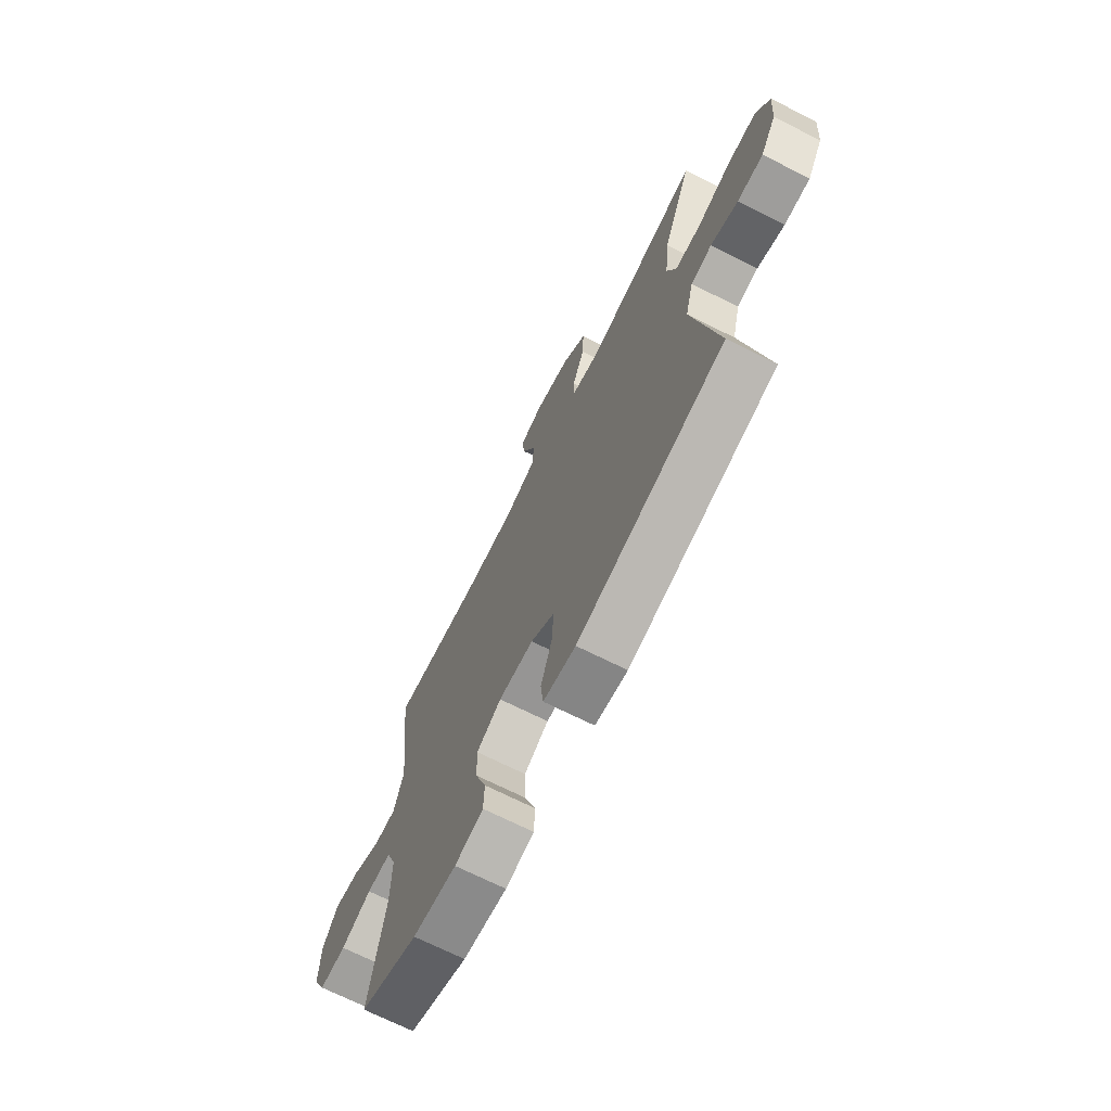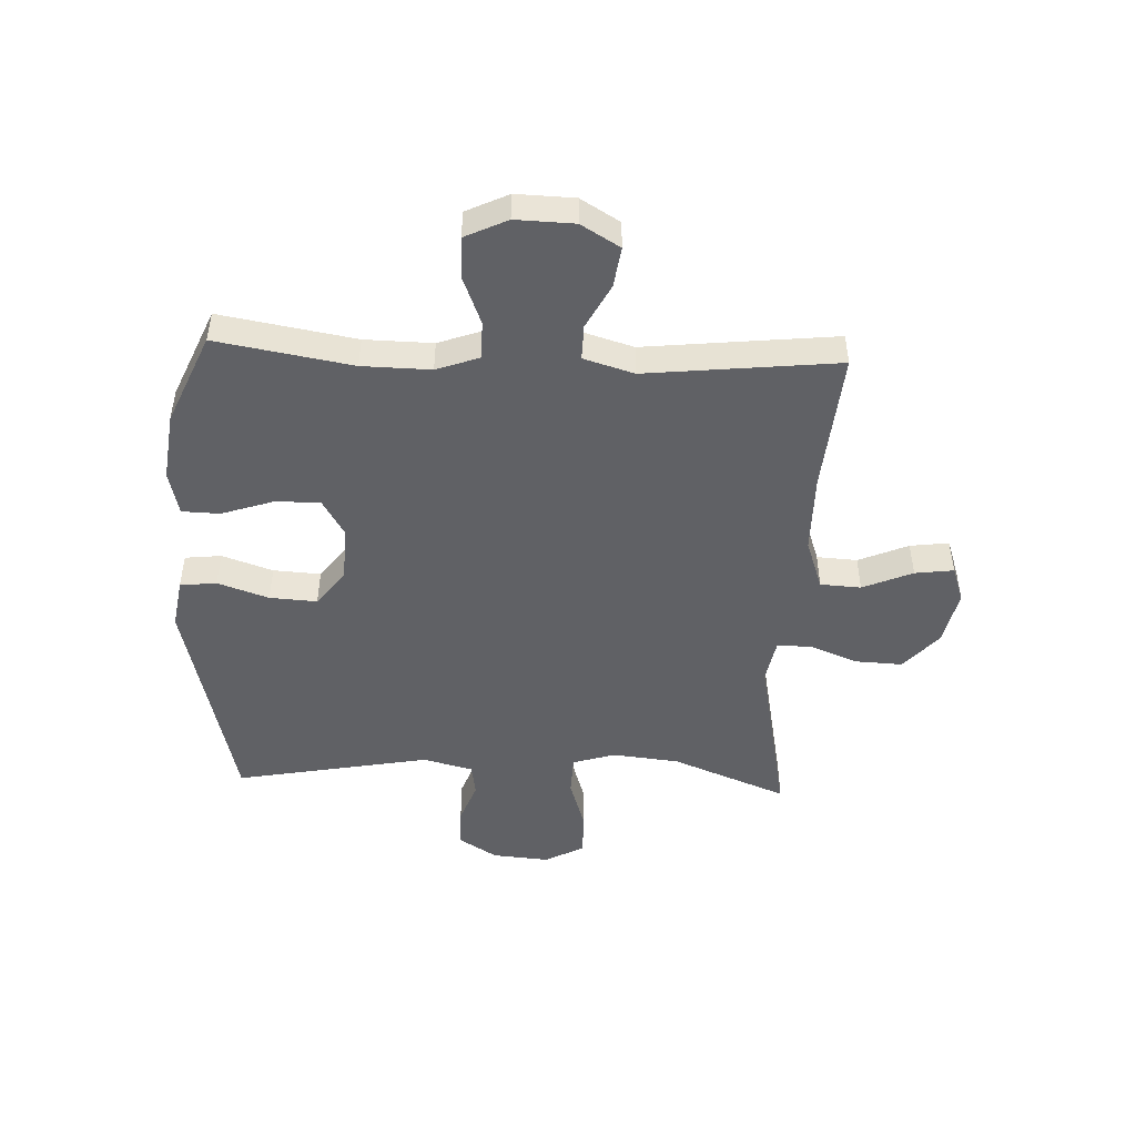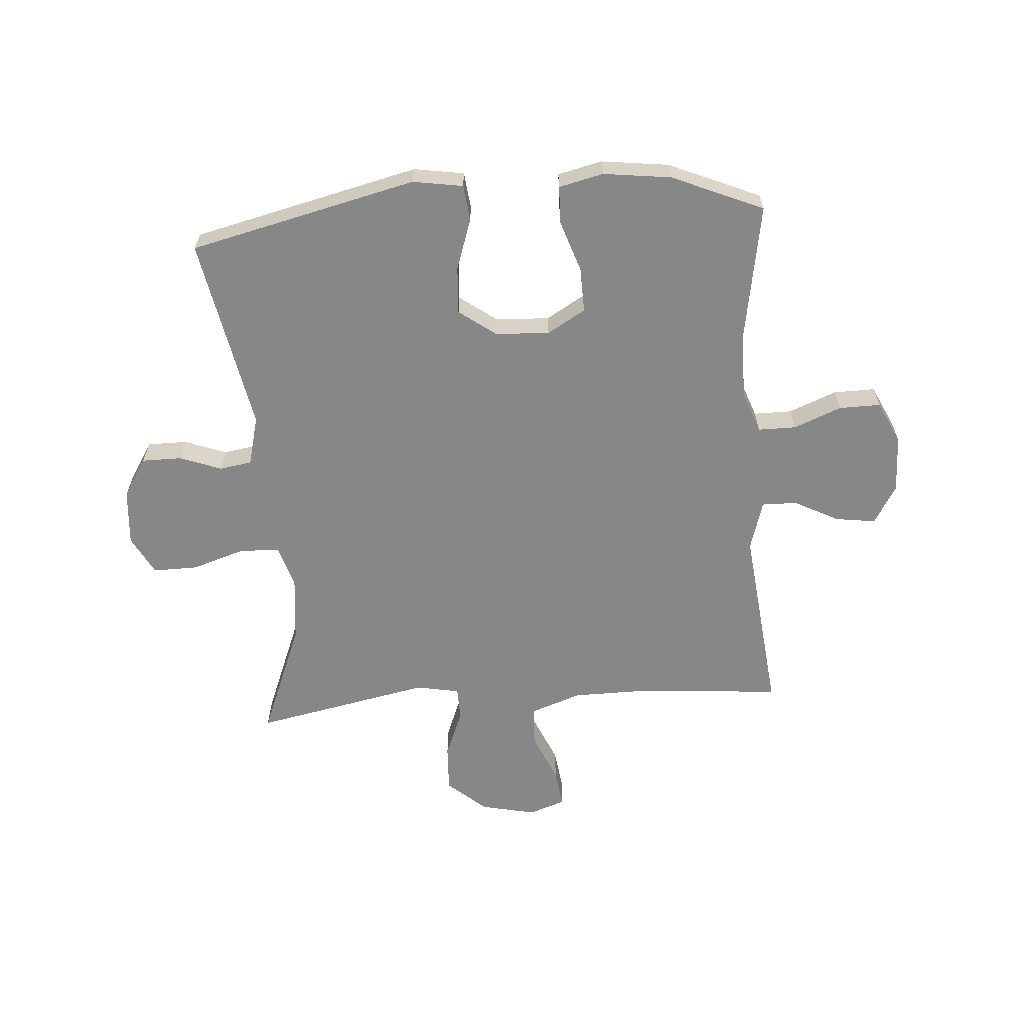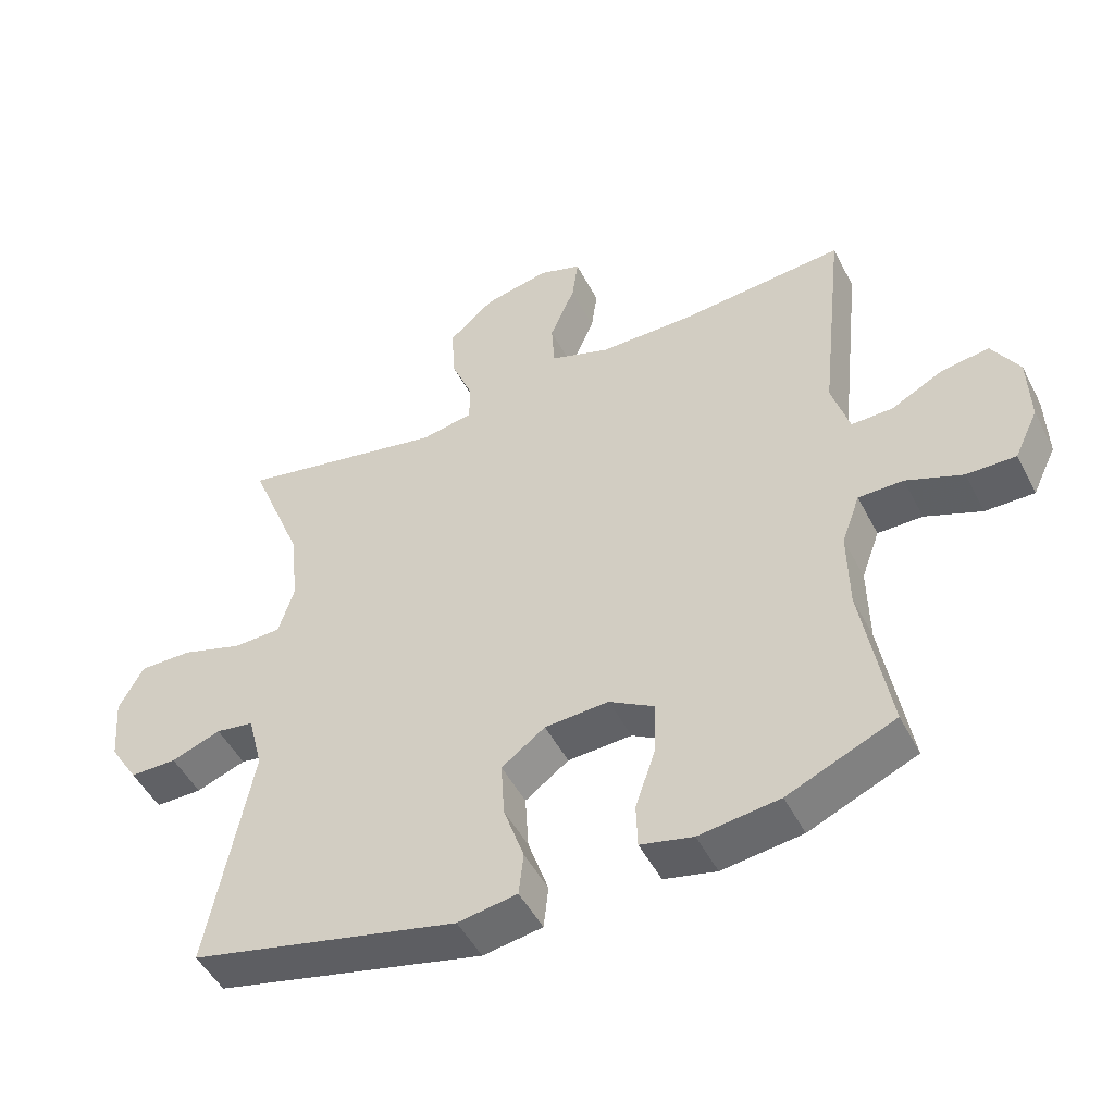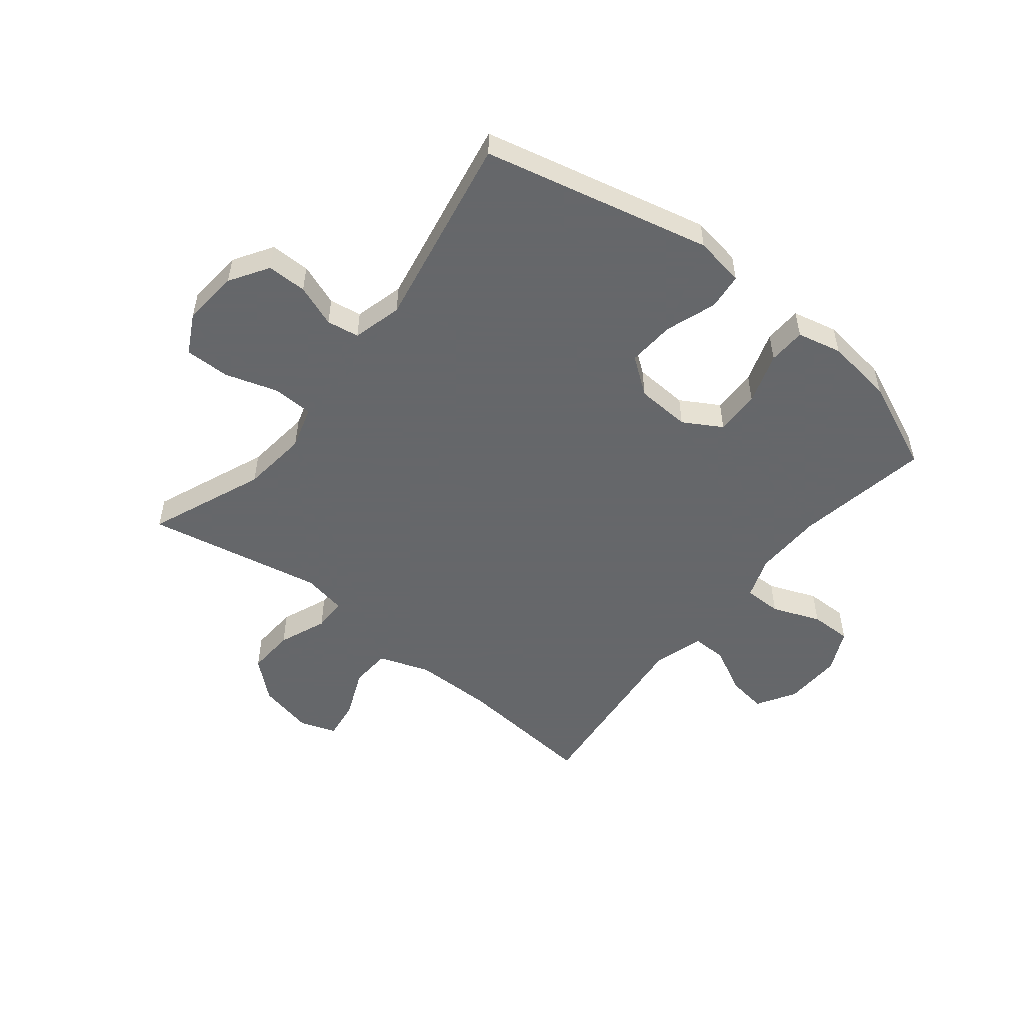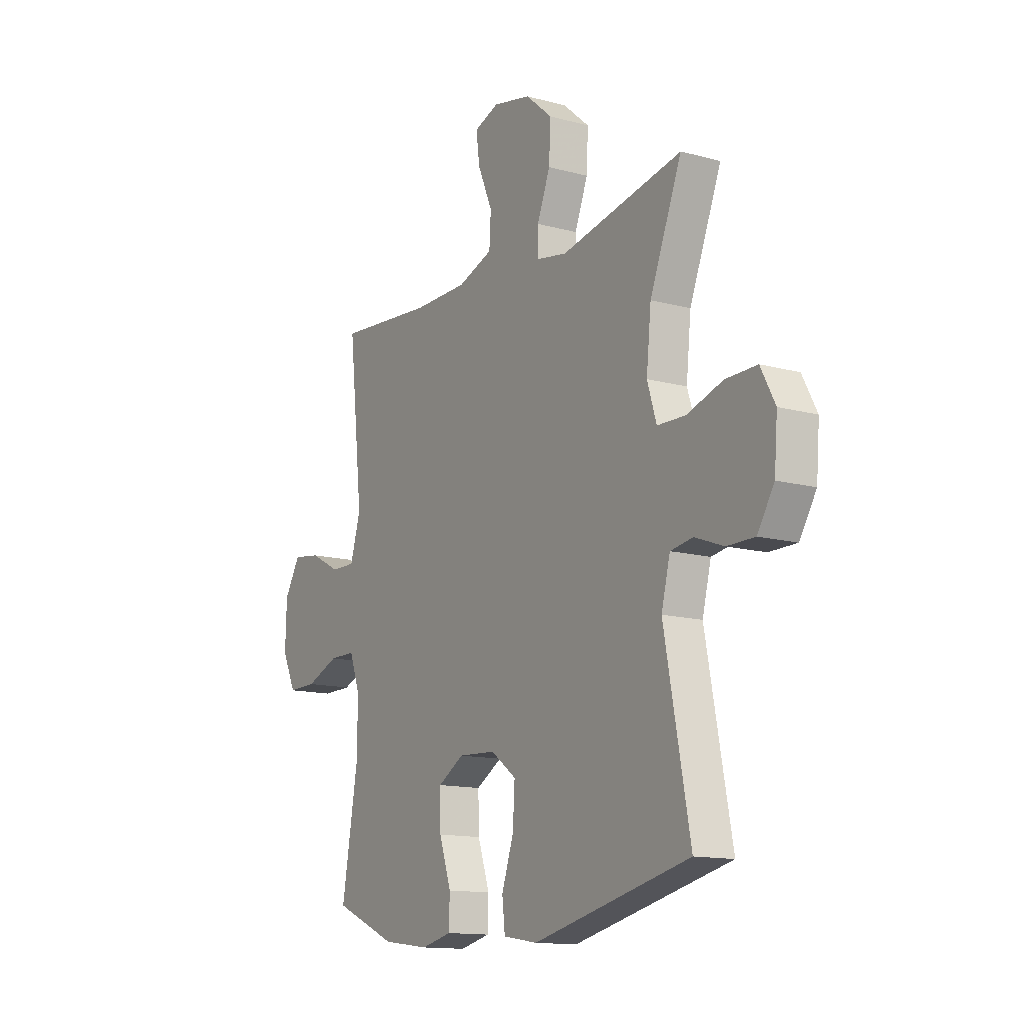
<metadata>
{"format":"obj","ext":"obj","renderer":"f3d","projection":"perspective","resolution":1024,"background":"white","views":[{"elev":-70.4,"azim":63.4,"up":"+Z"},{"elev":-47.9,"azim":-92.5,"up":"+Y"},{"elev":-62.4,"azim":-175.8,"up":"+Y"},{"elev":-49.1,"azim":-153.5,"up":"+Z"},{"elev":-52.0,"azim":141.2,"up":"+Y"},{"elev":-13.5,"azim":58.5,"up":"+Z"}]}
</metadata>
<code>
v 0.5 0.07 -0.5
v 0.106 0.07 -0.593
v 0.019 0.07 -0.579
v 0.012 0.07 -0.516
v 0.042 0.07 -0.428
v 0.047 0.07 -0.346
v -0.017 0.07 -0.299
v -0.111 0.07 -0.294
v -0.177 0.07 -0.333
v -0.175 0.07 -0.411
v -0.145 0.07 -0.5
v -0.147 0.07 -0.565
v -0.224 0.07 -0.583
v -0.342 0.07 -0.568
v -0.5 0.07 -0.5
v -0.46 0.07 -0.266
v -0.458 0.07 -0.148
v -0.485 0.07 -0.074
v -0.551 0.07 -0.074
v -0.634 0.07 -0.107
v -0.706 0.07 -0.108
v -0.741 0.07 -0.035
v -0.738 0.07 0.066
v -0.698 0.07 0.133
v -0.628 0.07 0.123
v -0.551 0.07 0.083
v -0.49 0.07 0.082
v -0.464 0.07 0.169
v -0.5 0.07 0.5
v -0.255 0.07 0.479
v -0.118 0.07 0.48
v -0.03 0.07 0.511
v -0.026 0.07 0.581
v -0.063 0.07 0.667
v -0.072 0.07 0.734
v -0.009 0.07 0.756
v 0.087 0.07 0.735
v 0.154 0.07 0.677
v 0.15 0.07 0.594
v 0.117 0.07 0.511
v 0.118 0.07 0.453
v 0.194 0.07 0.439
v 0.5 0.07 0.5
v 0.42 0.07 0.3
v 0.408 0.07 0.185
v 0.431 0.07 0.111
v 0.501 0.07 0.109
v 0.592 0.07 0.138
v 0.67 0.07 0.139
v 0.706 0.07 0.071
v 0.698 0.07 -0.027
v 0.656 0.07 -0.094
v 0.587 0.07 -0.094
v 0.514 0.07 -0.067
v 0.458 0.07 -0.076
v 0.436 0.07 -0.162
v 0.5 0 -0.5
v 0.106 0 -0.593
v 0.019 0 -0.579
v 0.012 0 -0.516
v 0.042 0 -0.428
v 0.047 0 -0.346
v -0.017 0 -0.299
v -0.111 0 -0.294
v -0.177 0 -0.333
v -0.175 0 -0.411
v -0.145 0 -0.5
v -0.147 0 -0.565
v -0.224 0 -0.583
v -0.342 0 -0.568
v -0.5 0 -0.5
v -0.46 0 -0.266
v -0.458 0 -0.148
v -0.485 0 -0.074
v -0.551 0 -0.074
v -0.634 0 -0.107
v -0.706 0 -0.108
v -0.741 0 -0.035
v -0.738 0 0.066
v -0.698 0 0.133
v -0.628 0 0.123
v -0.551 0 0.083
v -0.49 0 0.082
v -0.464 0 0.169
v -0.5 0 0.5
v -0.255 0 0.479
v -0.118 0 0.48
v -0.03 0 0.511
v -0.026 0 0.581
v -0.063 0 0.667
v -0.072 0 0.734
v -0.009 0 0.756
v 0.087 0 0.735
v 0.154 0 0.677
v 0.15 0 0.594
v 0.117 0 0.511
v 0.118 0 0.453
v 0.194 0 0.439
v 0.5 0 0.5
v 0.42 0 0.3
v 0.408 0 0.185
v 0.431 0 0.111
v 0.501 0 0.109
v 0.592 0 0.138
v 0.67 0 0.139
v 0.706 0 0.071
v 0.698 0 -0.027
v 0.656 0 -0.094
v 0.587 0 -0.094
v 0.514 0 -0.067
v 0.458 0 -0.076
v 0.436 0 -0.162
f 51 52 53 54
f 51 54 55
f 50 51 55
f 47 48 49 50
f 46 47 50 55
f 45 46 55 56
f 42 43 44
f 41 42 44 45
f 37 38 39 40
f 37 40 41
f 36 37 41
f 33 34 35 36
f 32 33 36 41
f 31 32 41 45
f 28 29 30
f 27 28 30 31
f 23 24 25 26
f 23 26 27
f 22 23 27
f 19 20 21 22
f 18 19 22 27
f 17 18 27 31
f 13 14 15 16
f 10 11 12 13
f 9 10 13 16
f 8 9 16 17
f 2 3 4 5
f 56 1 2 5
f 56 5 6
f 45 56 6 7
f 17 31 45
f 7 8 17 45
f 110 109 108 107
f 111 110 107
f 111 107 106
f 106 105 104 103
f 111 106 103 102
f 112 111 102 101
f 100 99 98
f 101 100 98 97
f 96 95 94 93
f 97 96 93
f 97 93 92
f 92 91 90 89
f 97 92 89 88
f 101 97 88 87
f 86 85 84
f 87 86 84 83
f 82 81 80 79
f 83 82 79
f 83 79 78
f 78 77 76 75
f 83 78 75 74
f 87 83 74 73
f 72 71 70 69
f 69 68 67 66
f 72 69 66 65
f 73 72 65 64
f 61 60 59 58
f 61 58 57 112
f 62 61 112
f 63 62 112 101
f 101 87 73
f 101 73 64 63
f 1 57 58 2
f 2 58 59 3
f 3 59 60 4
f 4 60 61 5
f 5 61 62 6
f 6 62 63 7
f 7 63 64 8
f 8 64 65 9
f 9 65 66 10
f 10 66 67 11
f 11 67 68 12
f 12 68 69 13
f 13 69 70 14
f 14 70 71 15
f 15 71 72 16
f 16 72 73 17
f 17 73 74 18
f 18 74 75 19
f 19 75 76 20
f 20 76 77 21
f 21 77 78 22
f 22 78 79 23
f 23 79 80 24
f 24 80 81 25
f 25 81 82 26
f 26 82 83 27
f 27 83 84 28
f 28 84 85 29
f 29 85 86 30
f 30 86 87 31
f 31 87 88 32
f 32 88 89 33
f 33 89 90 34
f 34 90 91 35
f 35 91 92 36
f 36 92 93 37
f 37 93 94 38
f 38 94 95 39
f 39 95 96 40
f 40 96 97 41
f 41 97 98 42
f 42 98 99 43
f 43 99 100 44
f 44 100 101 45
f 45 101 102 46
f 46 102 103 47
f 47 103 104 48
f 48 104 105 49
f 49 105 106 50
f 50 106 107 51
f 51 107 108 52
f 52 108 109 53
f 53 109 110 54
f 54 110 111 55
f 55 111 112 56
f 56 112 57 1

</code>
